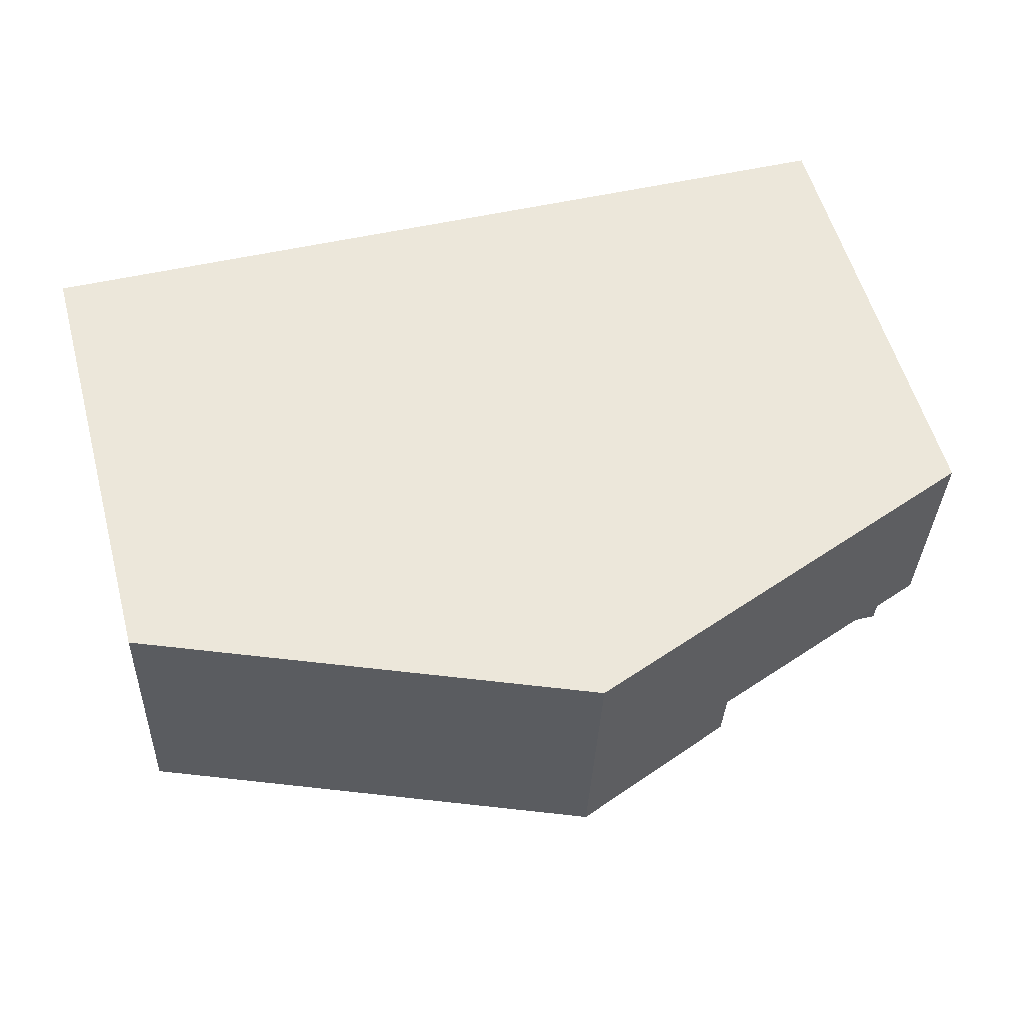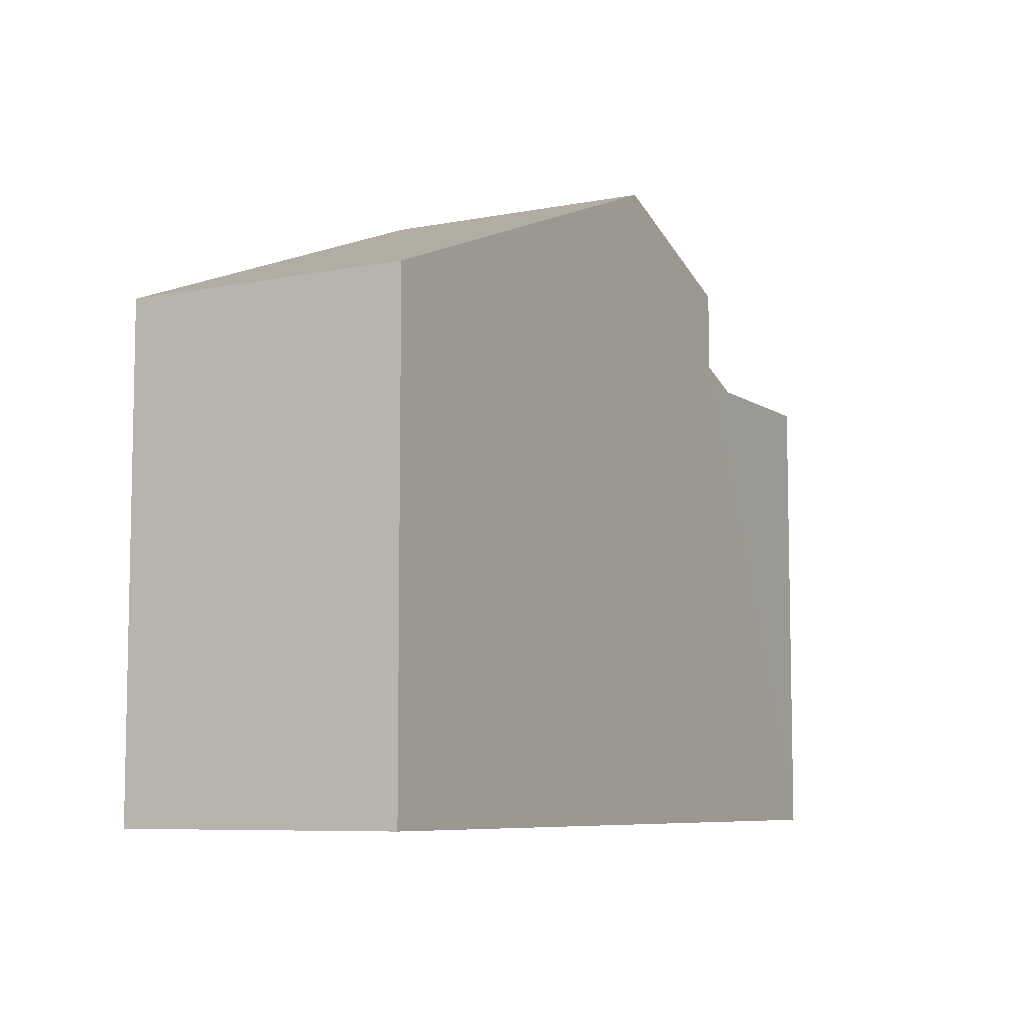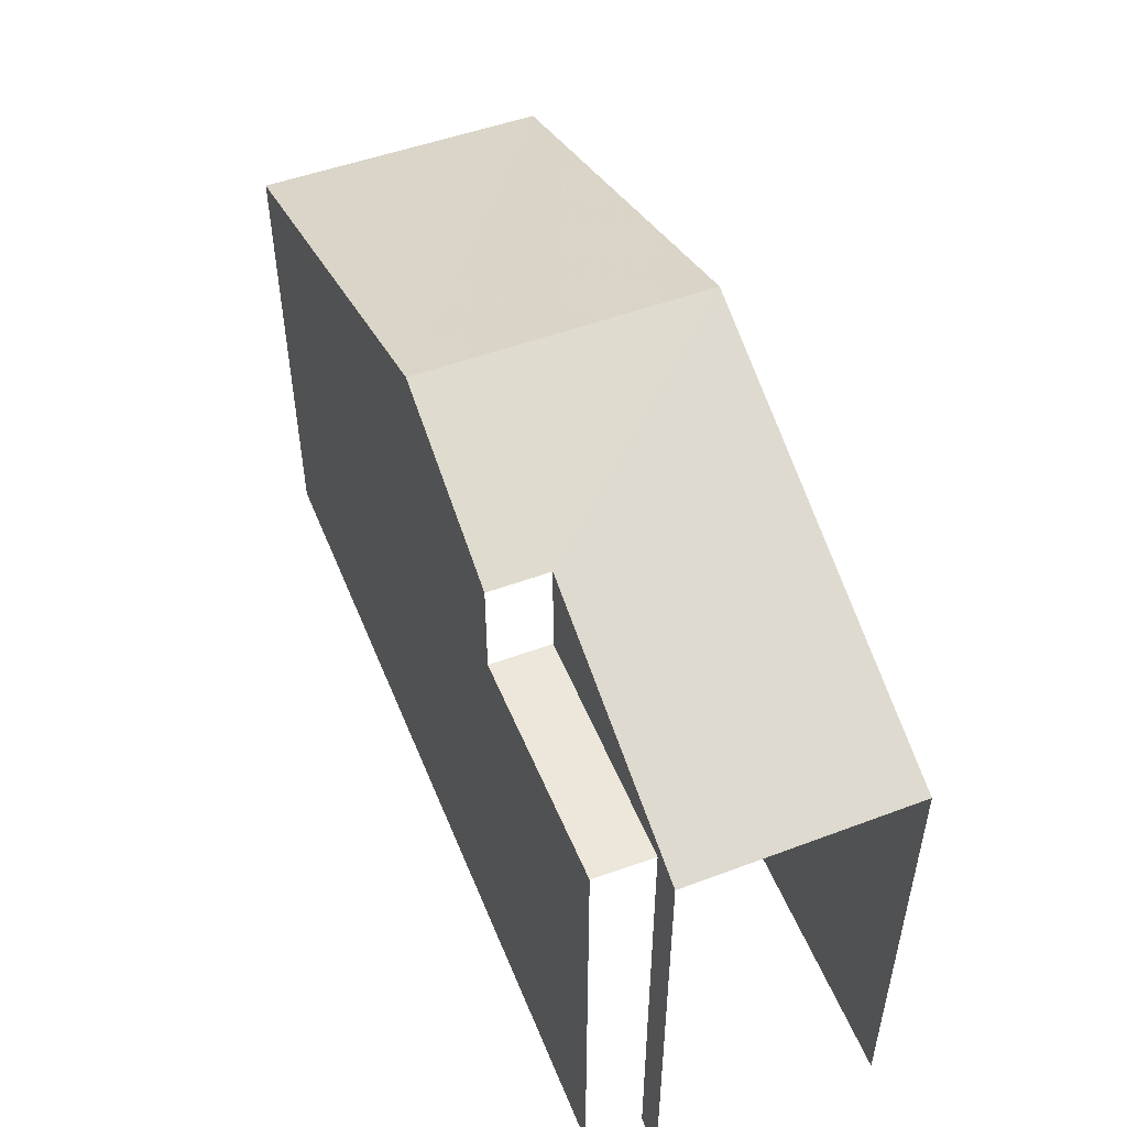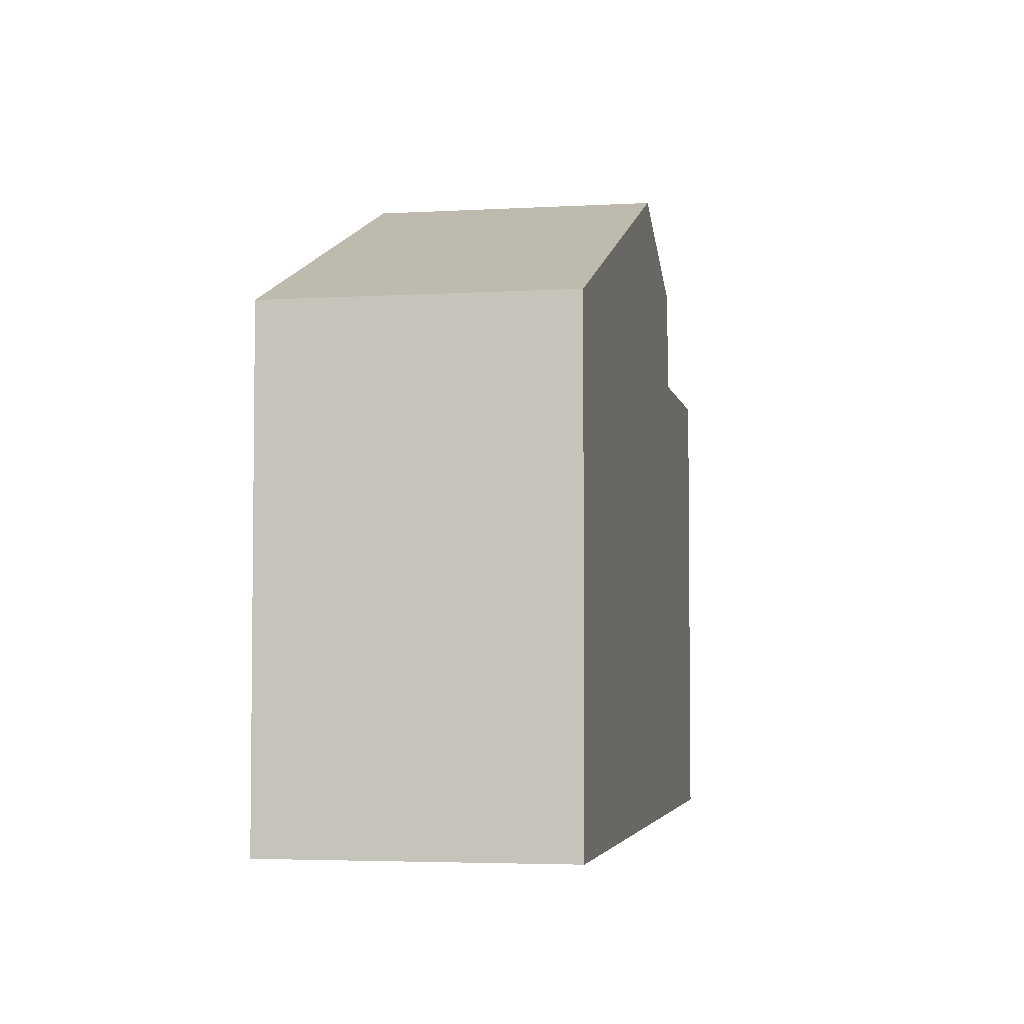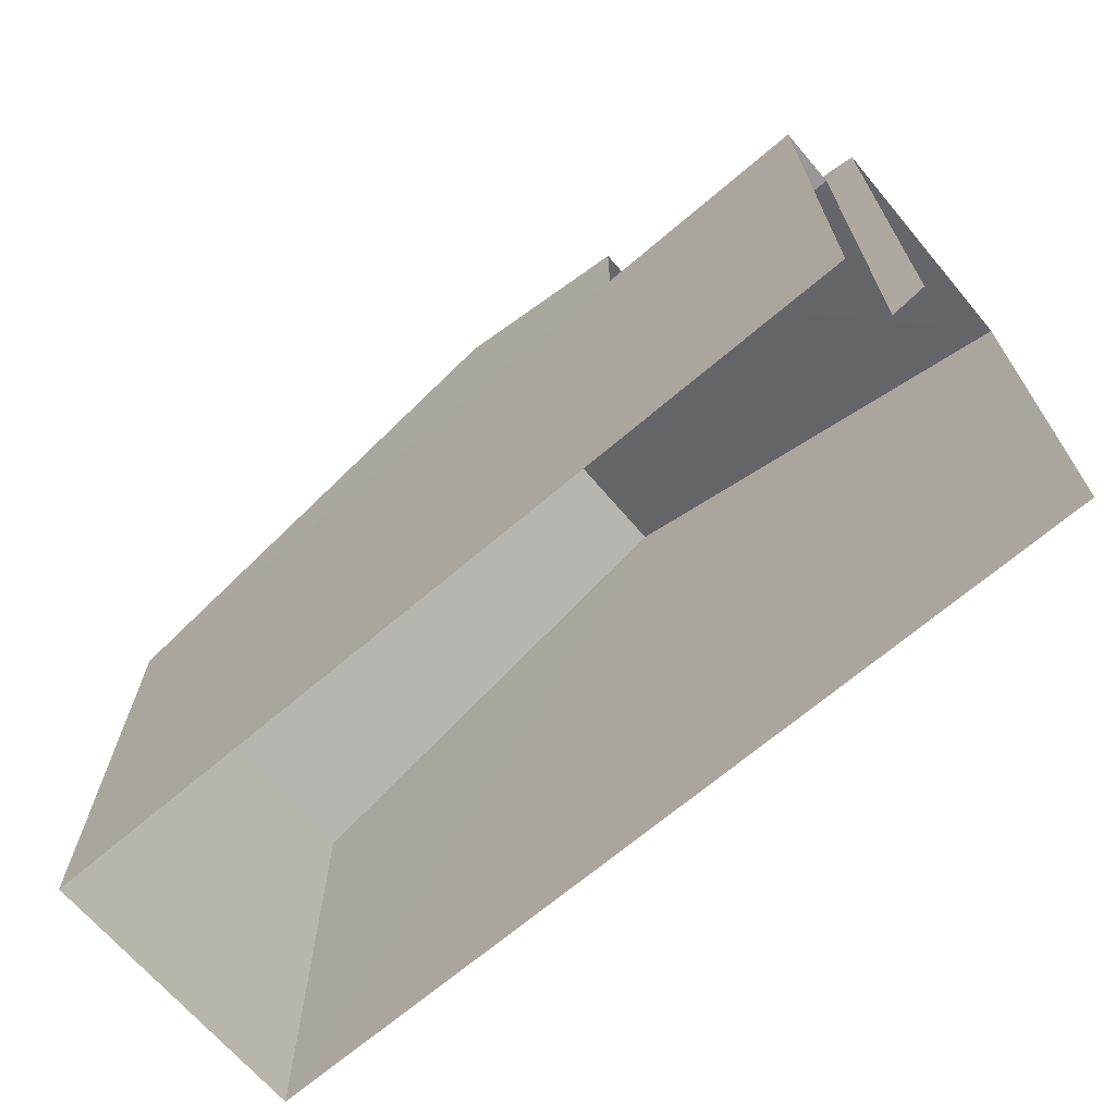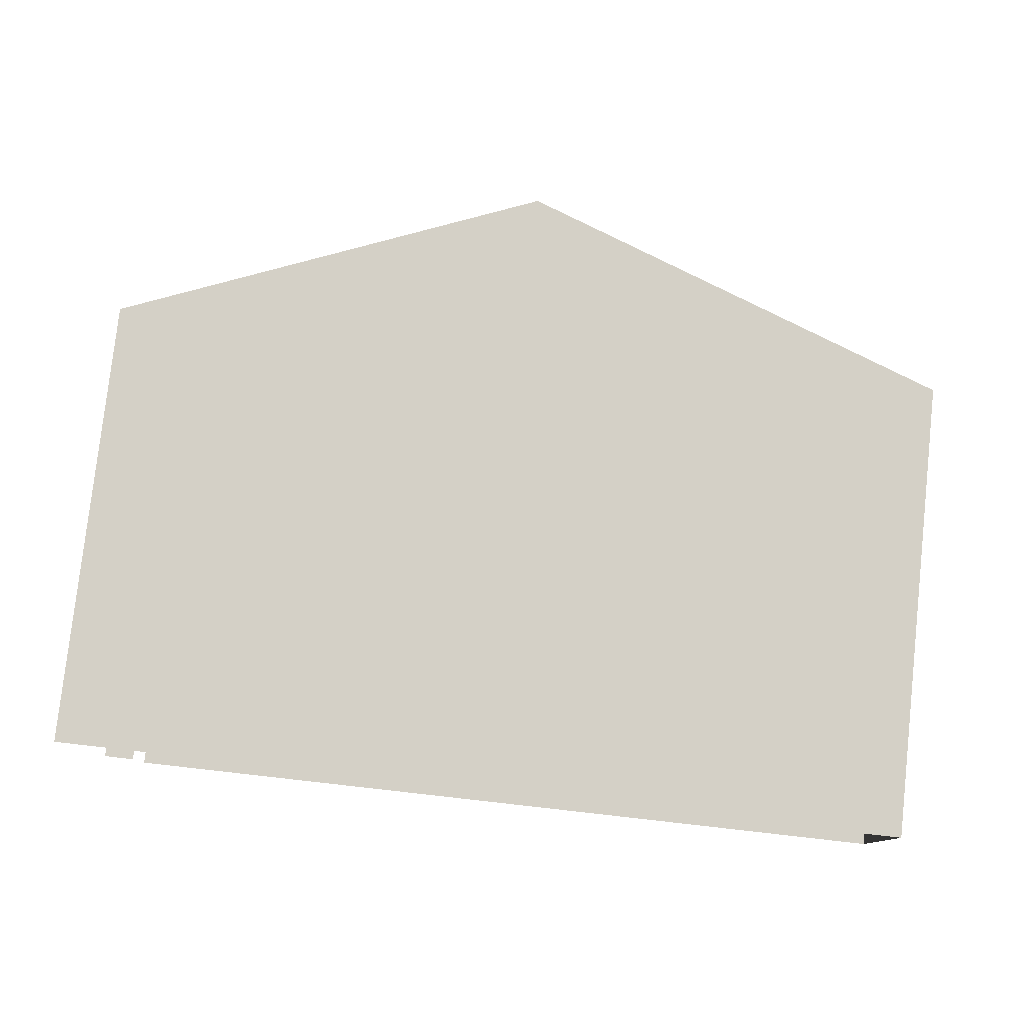
<metadata>
{"format":"obj","ext":"obj","renderer":"f3d","projection":"perspective","resolution":1024,"background":"white","views":[{"elev":56.3,"azim":-15.0,"up":"+Y"},{"elev":-7.5,"azim":-62.7,"up":"+Z"},{"elev":51.6,"azim":66.2,"up":"+Z"},{"elev":-4.1,"azim":-81.5,"up":"+Z"},{"elev":-68.3,"azim":38.3,"up":"+Z"},{"elev":79.3,"azim":-173.5,"up":"+Y"}]}
</metadata>
<code>
v -3.737e+05 -1.035e+05 27.45
v -3.737e+05 -1.035e+05 27.45
v -3.737e+05 -1.035e+05 27.45
v -3.737e+05 -1.035e+05 27.45
v -3.737e+05 -1.035e+05 27.45
v -3.737e+05 -1.035e+05 27.45
v -3.737e+05 -1.035e+05 34.1
v -3.737e+05 -1.035e+05 34.1
v -3.737e+05 -1.035e+05 35.48
v -3.737e+05 -1.035e+05 35.48
v -3.737e+05 -1.035e+05 36.47
v -3.737e+05 -1.035e+05 36.47
v -3.737e+05 -1.035e+05 34.1
v -3.737e+05 -1.035e+05 34.1
v -3.737e+05 -1.035e+05 34.1
v -3.737e+05 -1.035e+05 34.1
v -3.737e+05 -1.035e+05 34.1
v -3.737e+05 -1.035e+05 34.1
f 1 2 3
f 3 2 4
f 1 5 2
f 4 2 6
f 13 9 10
f 16 13 10
f 2 14 6
f 2 15 14
f 7 1 8
f 7 5 1
f 7 8 9
f 10 9 11
f 11 9 12
f 9 8 12
f 13 14 15
f 13 16 14
f 17 18 11
f 12 17 11
f 2 5 15
f 5 7 15
f 15 9 13
f 15 7 9
f 18 3 4
f 18 17 3
f 8 1 12
f 1 3 12
f 3 17 12
f 10 11 16
f 14 16 6
f 6 16 4
f 16 11 18
f 16 18 4

</code>
